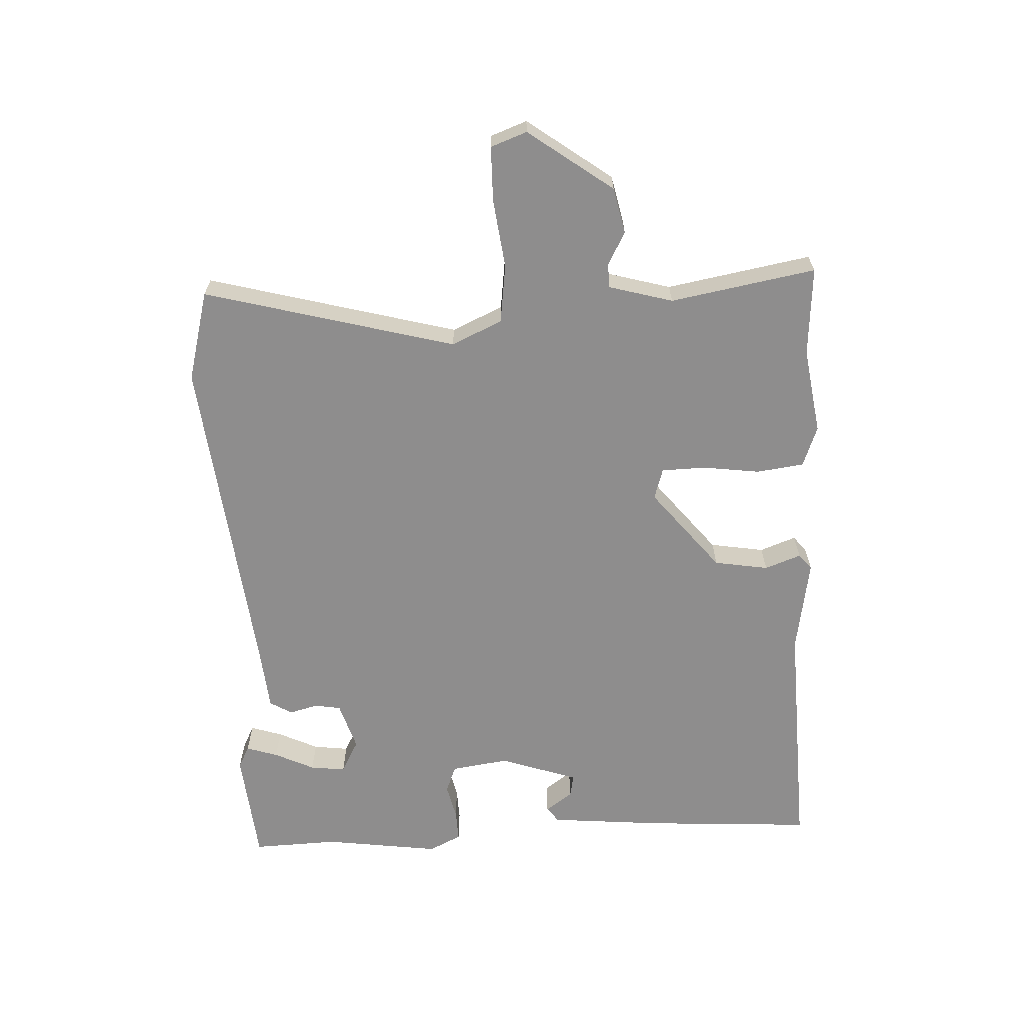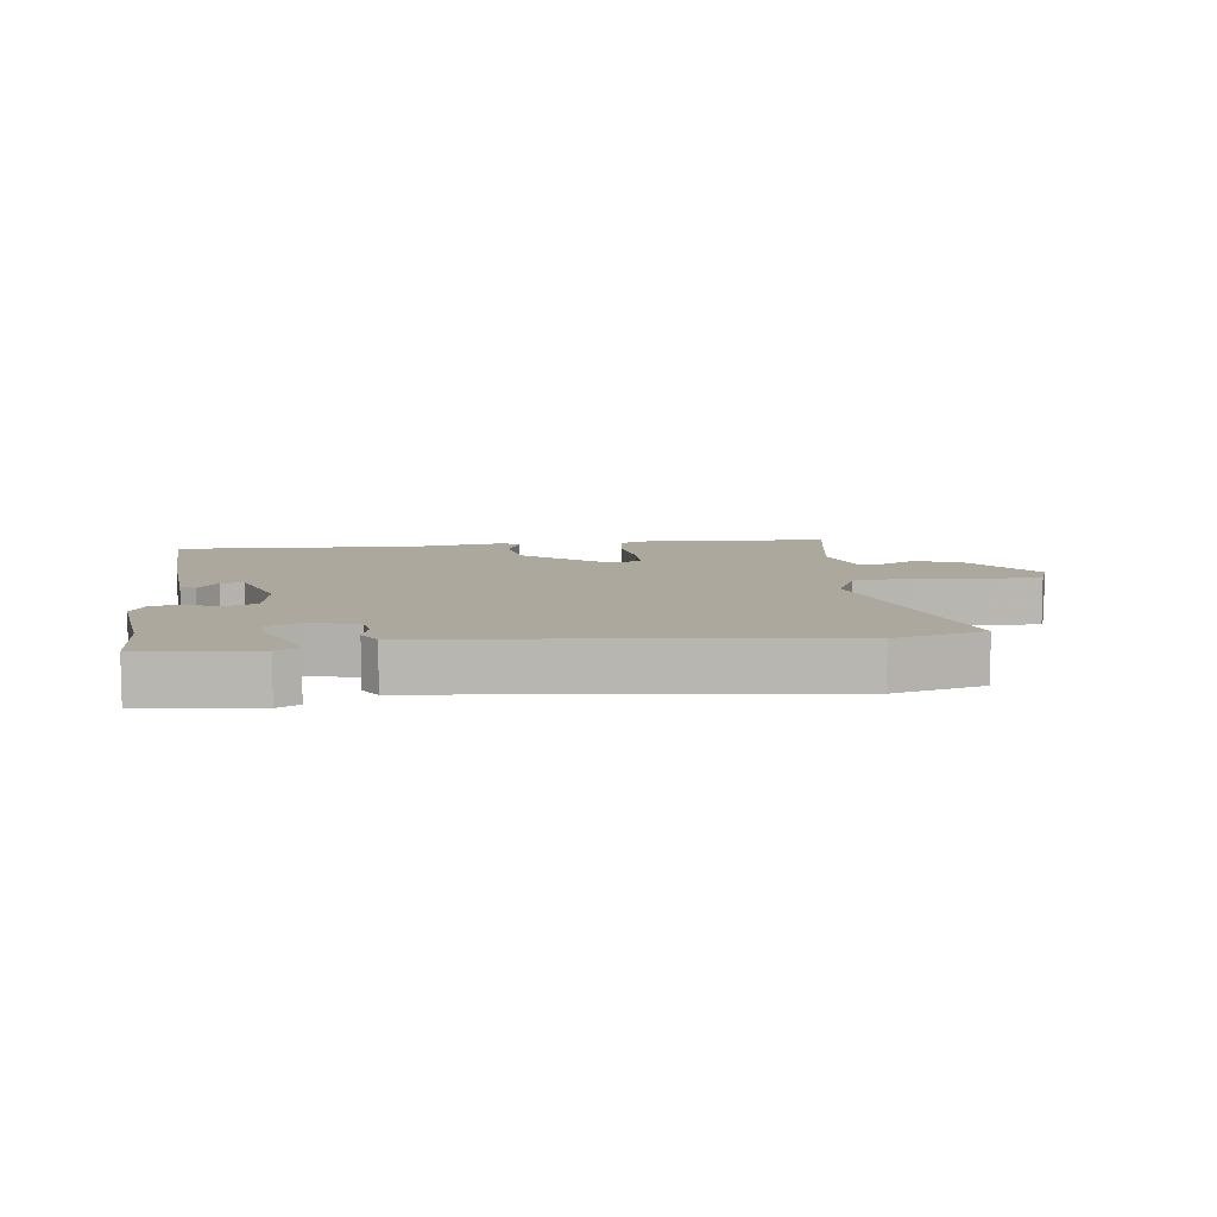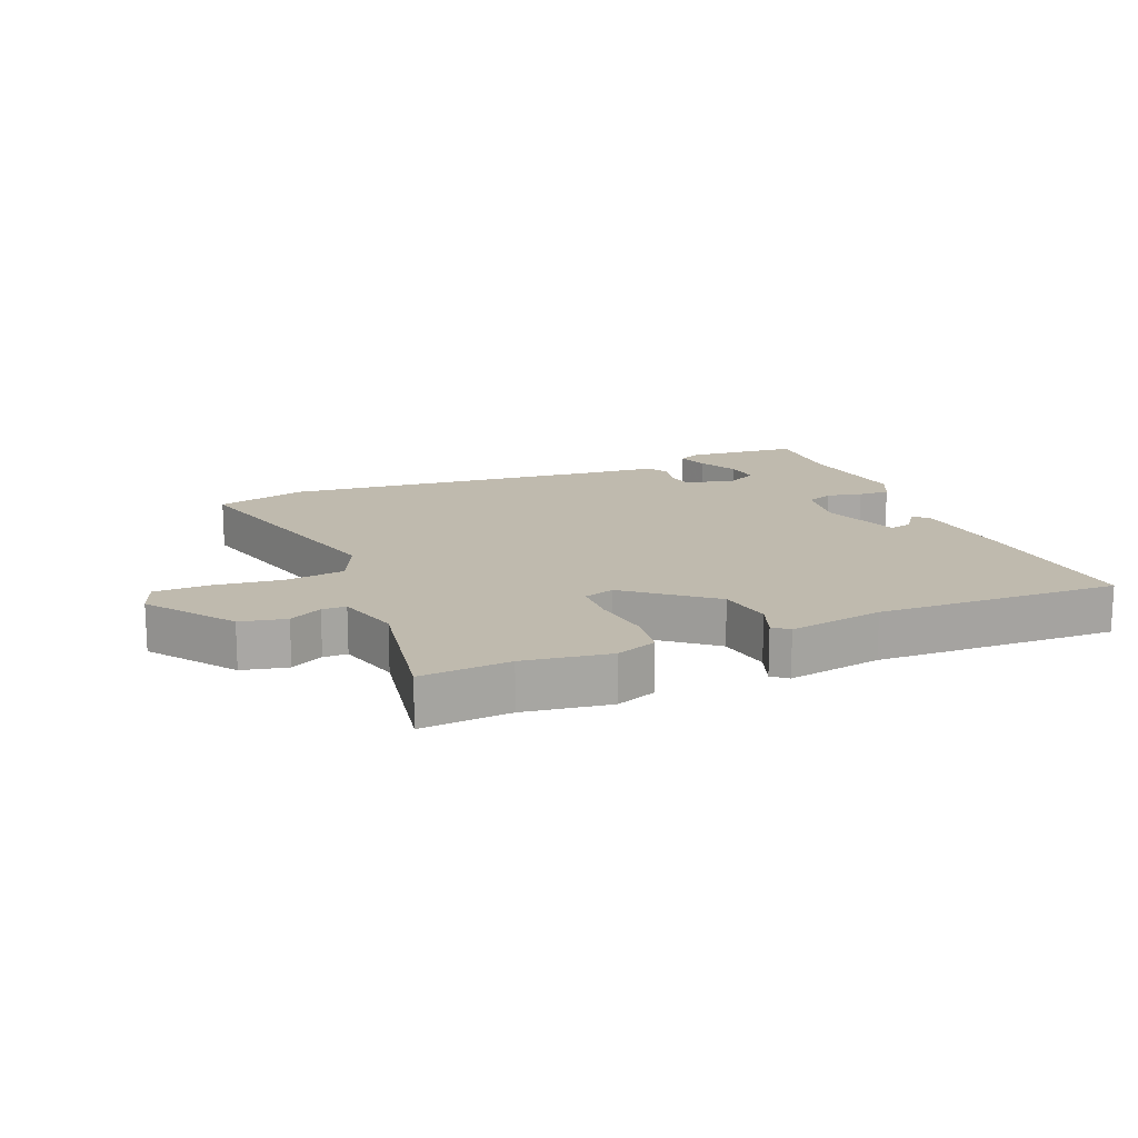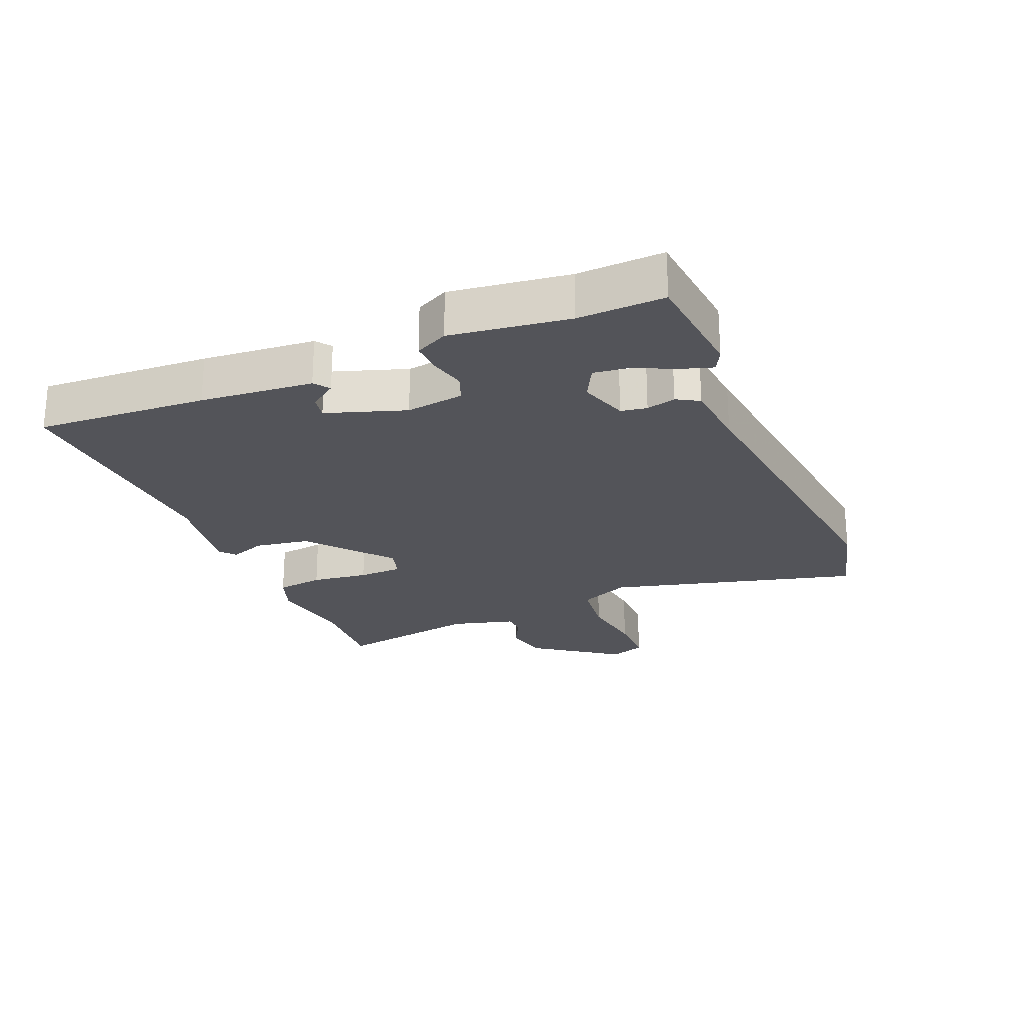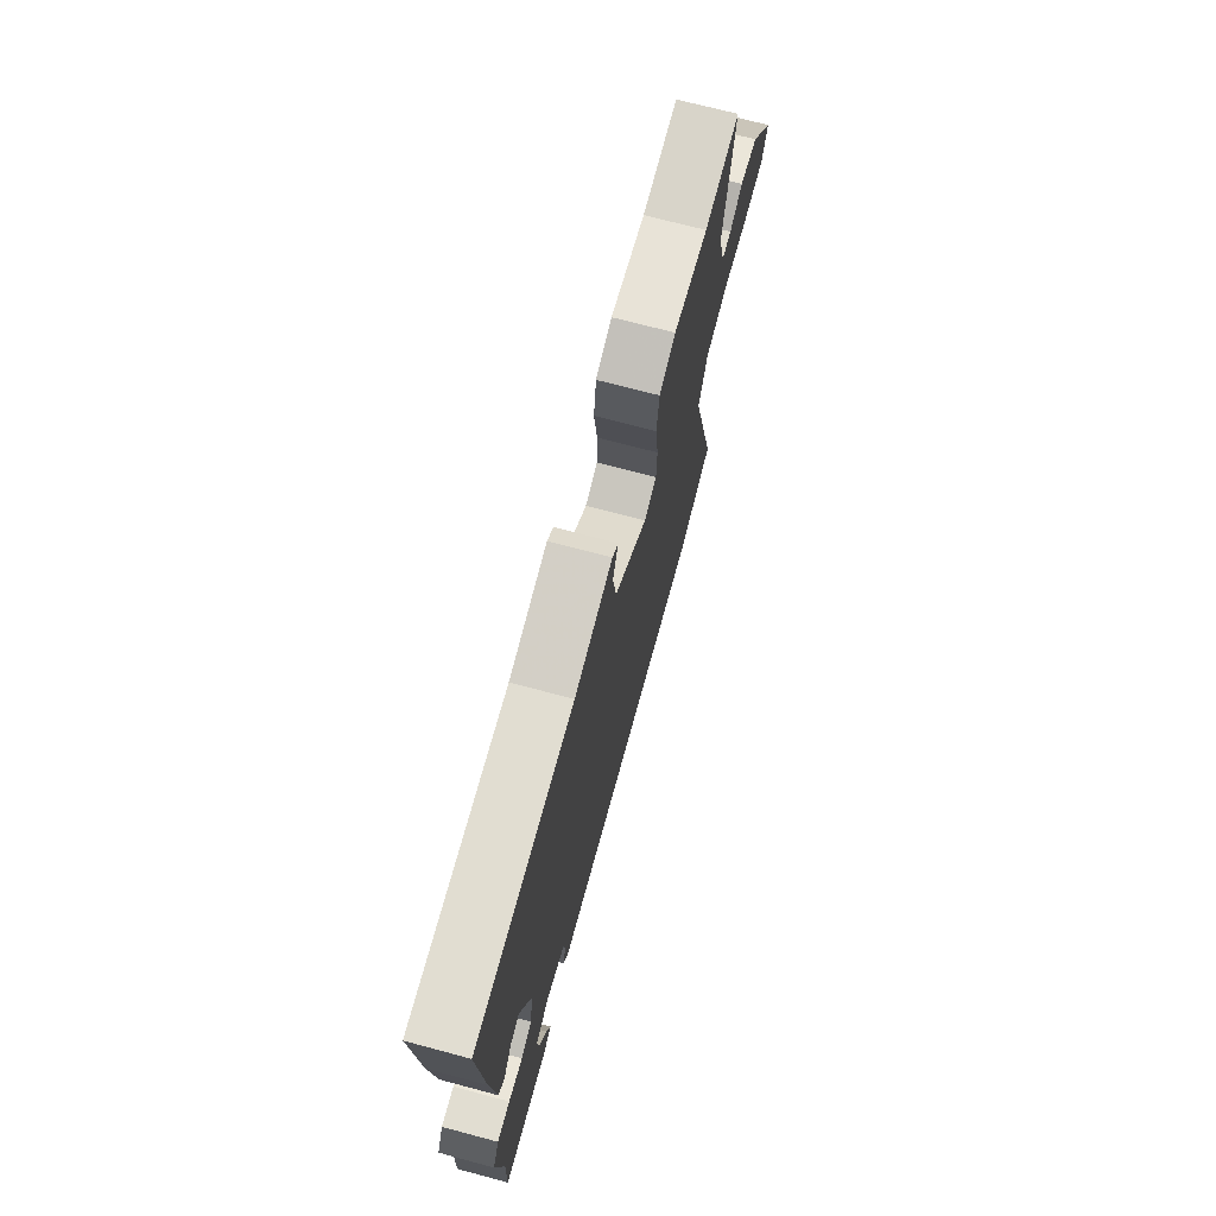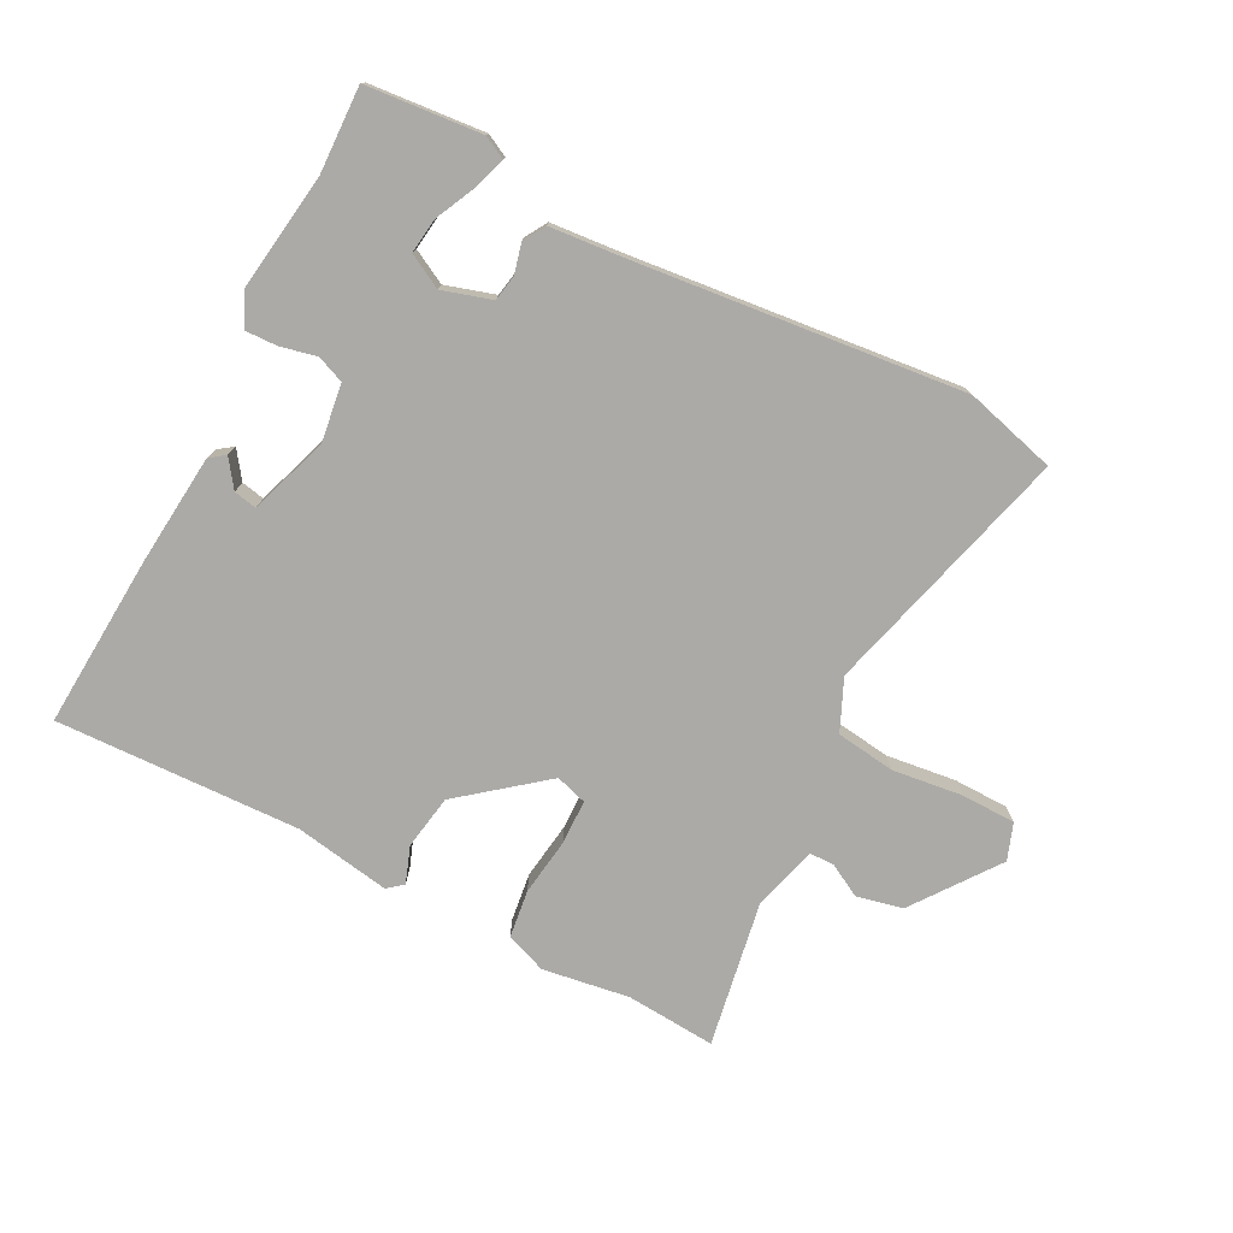
<metadata>
{"format":"obj","ext":"obj","renderer":"f3d","projection":"perspective","resolution":1024,"background":"white","views":[{"elev":-64.7,"azim":-87.3,"up":"+Y"},{"elev":8.6,"azim":173.1,"up":"+Y"},{"elev":15.6,"azim":-22.6,"up":"+Y"},{"elev":-23.7,"azim":112.9,"up":"+Y"},{"elev":71.2,"azim":104.9,"up":"+Z"},{"elev":-76.1,"azim":152.4,"up":"+Y"}]}
</metadata>
<code>
v 0.498 0.07 0.5
v 0.482 0.07 0.231
v 0.466 0.07 0.054
v 0.442 0.07 0.036
v 0.411 0.07 0.079
v 0.375 0.07 0.086
v 0.333 0.07 -0.038
v 0.346 0.07 -0.129
v 0.389 0.07 -0.146
v 0.445 0.07 -0.133
v 0.495 0.07 -0.131
v 0.52 0.07 -0.182
v 0.495 0.07 -0.367
v 0.5 0.07 -0.502
v 0.32 0.07 -0.519
v 0.285 0.07 -0.501
v 0.301 0.07 -0.451
v 0.331 0.07 -0.388
v 0.338 0.07 -0.332
v 0.285 0.07 -0.304
v 0.208 0.07 -0.328
v 0.201 0.07 -0.369
v 0.213 0.07 -0.415
v 0.192 0.07 -0.45
v 0.084 0.07 -0.46
v -0.435 0.07 -0.517
v -0.578 0.07 -0.479
v -0.473 0.07 -0.083
v -0.509 0.07 -0.003
v -0.602 0.07 0.009
v -0.711 0.07 -0.005
v -0.797 0.07 -0.004
v -0.818 0.07 0.053
v -0.721 0.07 0.186
v -0.649 0.07 0.202
v -0.597 0.07 0.174
v -0.559 0.07 0.175
v -0.531 0.07 0.276
v -0.572 0.07 0.505
v -0.431 0.07 0.495
v -0.295 0.07 0.516
v -0.231 0.07 0.492
v -0.221 0.07 0.417
v -0.233 0.07 0.327
v -0.231 0.07 0.257
v -0.182 0.07 0.242
v -0.052 0.07 0.347
v -0.038 0.07 0.433
v -0.059 0.07 0.49
v -0.035 0.07 0.51
v 0.115 0.07 0.485
v 0.498 0 0.5
v 0.482 0 0.231
v 0.466 0 0.054
v 0.442 0 0.036
v 0.411 0 0.079
v 0.375 0 0.086
v 0.333 0 -0.038
v 0.346 0 -0.129
v 0.389 0 -0.146
v 0.445 0 -0.133
v 0.495 0 -0.131
v 0.52 0 -0.182
v 0.495 0 -0.367
v 0.5 0 -0.502
v 0.32 0 -0.519
v 0.285 0 -0.501
v 0.301 0 -0.451
v 0.331 0 -0.388
v 0.338 0 -0.332
v 0.285 0 -0.304
v 0.208 0 -0.328
v 0.201 0 -0.369
v 0.213 0 -0.415
v 0.192 0 -0.45
v 0.084 0 -0.46
v -0.435 0 -0.517
v -0.578 0 -0.479
v -0.473 0 -0.083
v -0.509 0 -0.003
v -0.602 0 0.009
v -0.711 0 -0.005
v -0.797 0 -0.004
v -0.818 0 0.053
v -0.721 0 0.186
v -0.649 0 0.202
v -0.597 0 0.174
v -0.559 0 0.175
v -0.531 0 0.276
v -0.572 0 0.505
v -0.431 0 0.495
v -0.295 0 0.516
v -0.231 0 0.492
v -0.221 0 0.417
v -0.233 0 0.327
v -0.231 0 0.257
v -0.182 0 0.242
v -0.052 0 0.347
v -0.038 0 0.433
v -0.059 0 0.49
v -0.035 0 0.51
v 0.115 0 0.485
f 48 49 50 51
f 1 2 3
f 51 1 3
f 48 51 3
f 47 48 3
f 42 43 44
f 41 42 44
f 40 41 44
f 40 44 45
f 39 40 45
f 38 39 45
f 37 38 45 46
f 34 35 36
f 33 34 36
f 32 33 36
f 31 32 36
f 30 31 36
f 29 30 36 37
f 28 29 37 46
f 28 46 47
f 27 28 47
f 26 27 47
f 25 26 47
f 24 25 47
f 23 24 47
f 22 23 47
f 16 17 18
f 15 16 18
f 14 15 18
f 13 14 18
f 13 18 19
f 12 13 19
f 11 12 19
f 10 11 19
f 9 10 19
f 8 9 19 20
f 3 4 5
f 47 3 5
f 47 5 6
f 21 22 47
f 20 21 47
f 8 20 47
f 7 8 47
f 6 7 47
f 102 101 100 99
f 54 53 52
f 54 52 102
f 54 102 99
f 54 99 98
f 95 94 93
f 95 93 92
f 95 92 91
f 96 95 91
f 96 91 90
f 96 90 89
f 97 96 89 88
f 87 86 85
f 87 85 84
f 87 84 83
f 87 83 82
f 87 82 81
f 88 87 81 80
f 97 88 80 79
f 98 97 79
f 98 79 78
f 98 78 77
f 98 77 76
f 98 76 75
f 98 75 74
f 98 74 73
f 69 68 67
f 69 67 66
f 69 66 65
f 69 65 64
f 70 69 64
f 70 64 63
f 70 63 62
f 70 62 61
f 70 61 60
f 71 70 60 59
f 56 55 54
f 56 54 98
f 57 56 98
f 98 73 72
f 98 72 71
f 98 71 59
f 98 59 58
f 98 58 57
f 1 52 53 2
f 2 53 54 3
f 3 54 55 4
f 4 55 56 5
f 5 56 57 6
f 6 57 58 7
f 7 58 59 8
f 8 59 60 9
f 9 60 61 10
f 10 61 62 11
f 11 62 63 12
f 12 63 64 13
f 13 64 65 14
f 14 65 66 15
f 15 66 67 16
f 16 67 68 17
f 17 68 69 18
f 18 69 70 19
f 19 70 71 20
f 20 71 72 21
f 21 72 73 22
f 22 73 74 23
f 23 74 75 24
f 24 75 76 25
f 25 76 77 26
f 26 77 78 27
f 27 78 79 28
f 28 79 80 29
f 29 80 81 30
f 30 81 82 31
f 31 82 83 32
f 32 83 84 33
f 33 84 85 34
f 34 85 86 35
f 35 86 87 36
f 36 87 88 37
f 37 88 89 38
f 38 89 90 39
f 39 90 91 40
f 40 91 92 41
f 41 92 93 42
f 42 93 94 43
f 43 94 95 44
f 44 95 96 45
f 45 96 97 46
f 46 97 98 47
f 47 98 99 48
f 48 99 100 49
f 49 100 101 50
f 50 101 102 51
f 51 102 52 1

</code>
